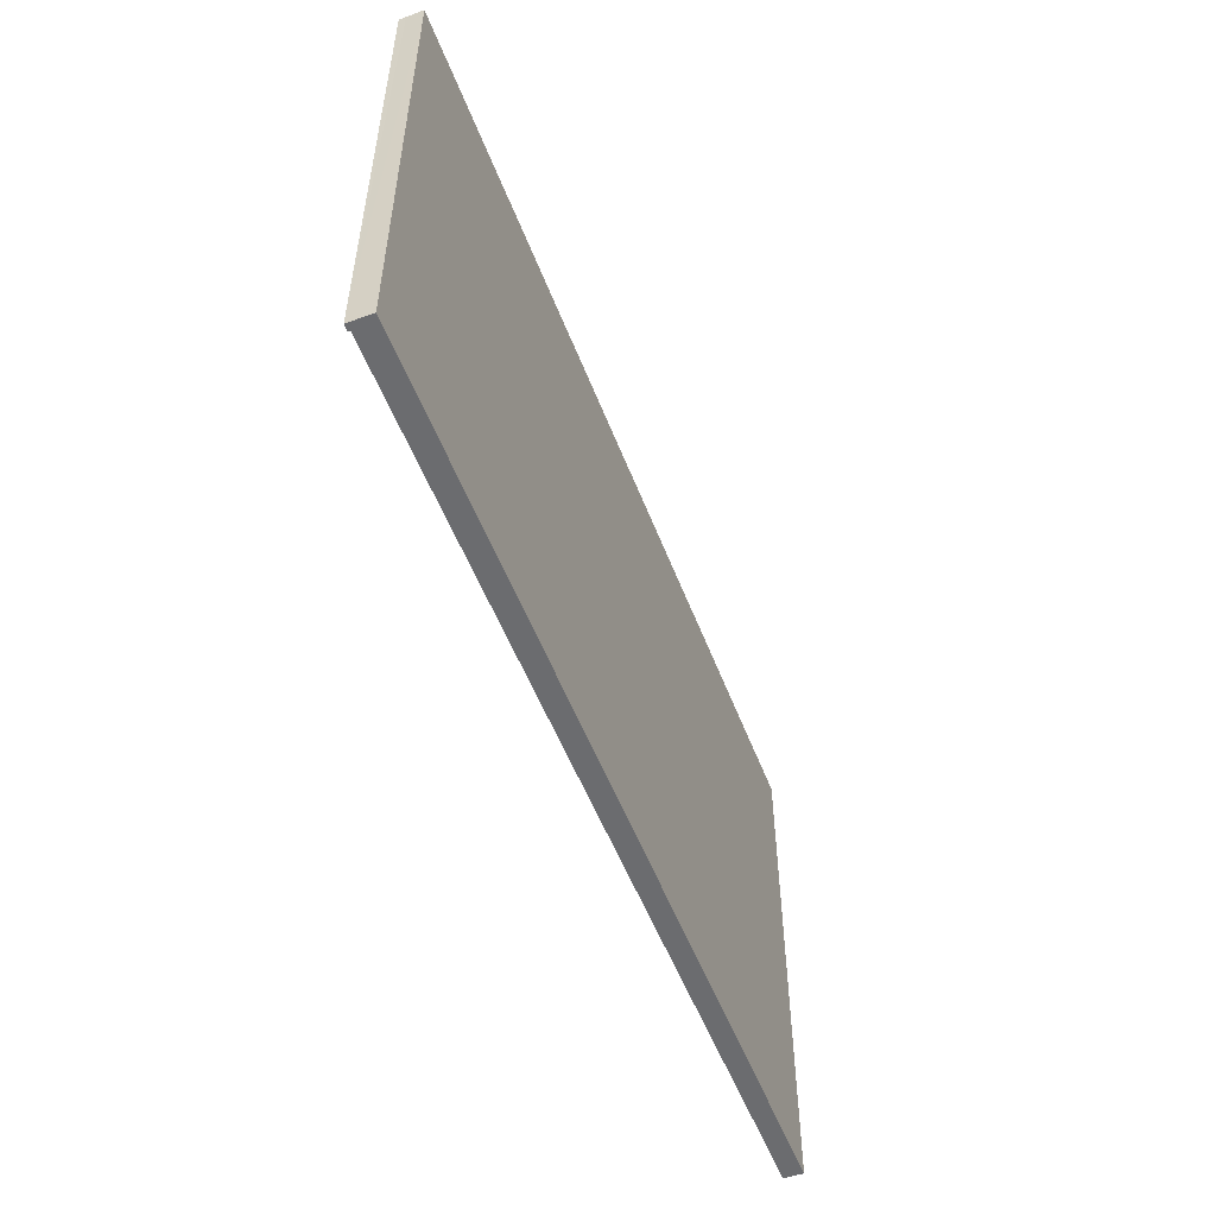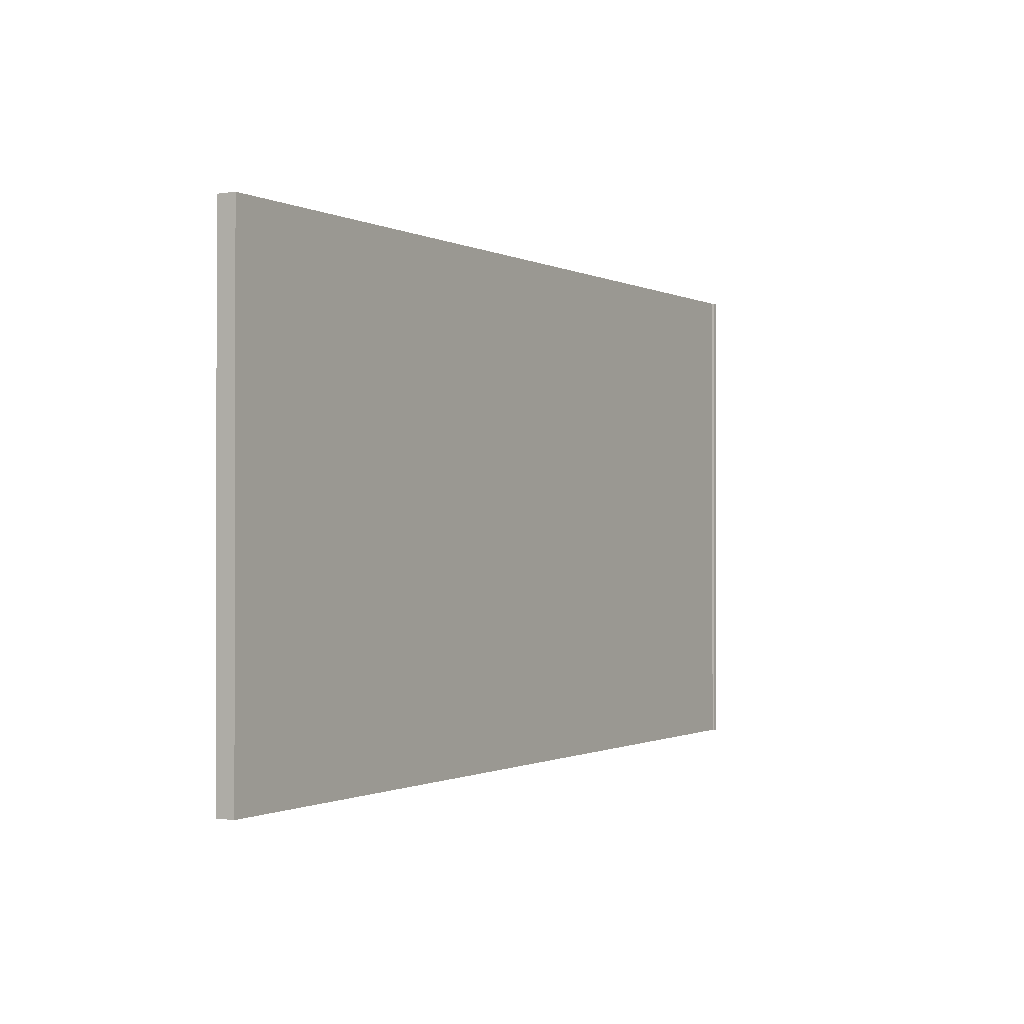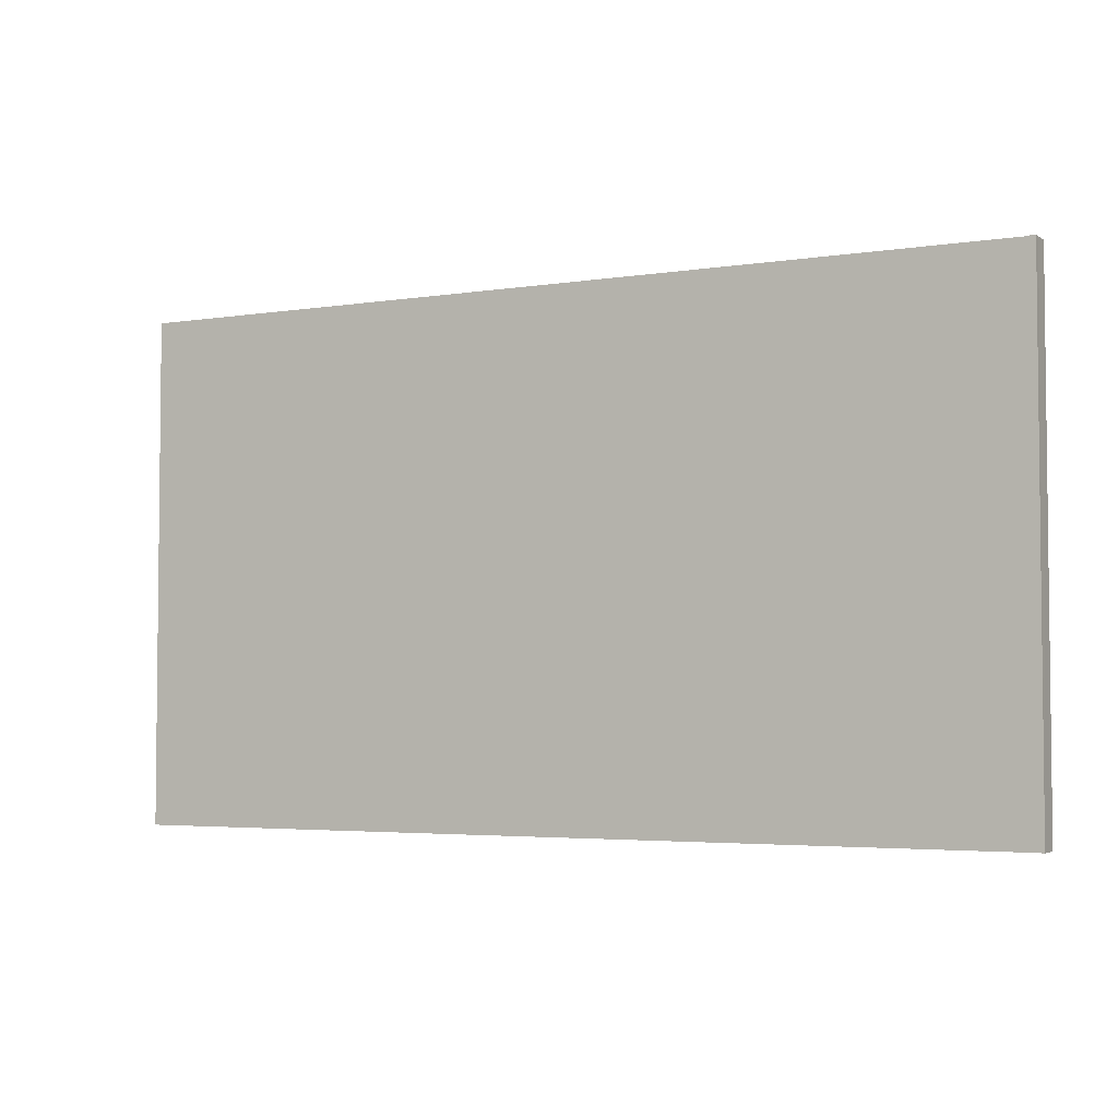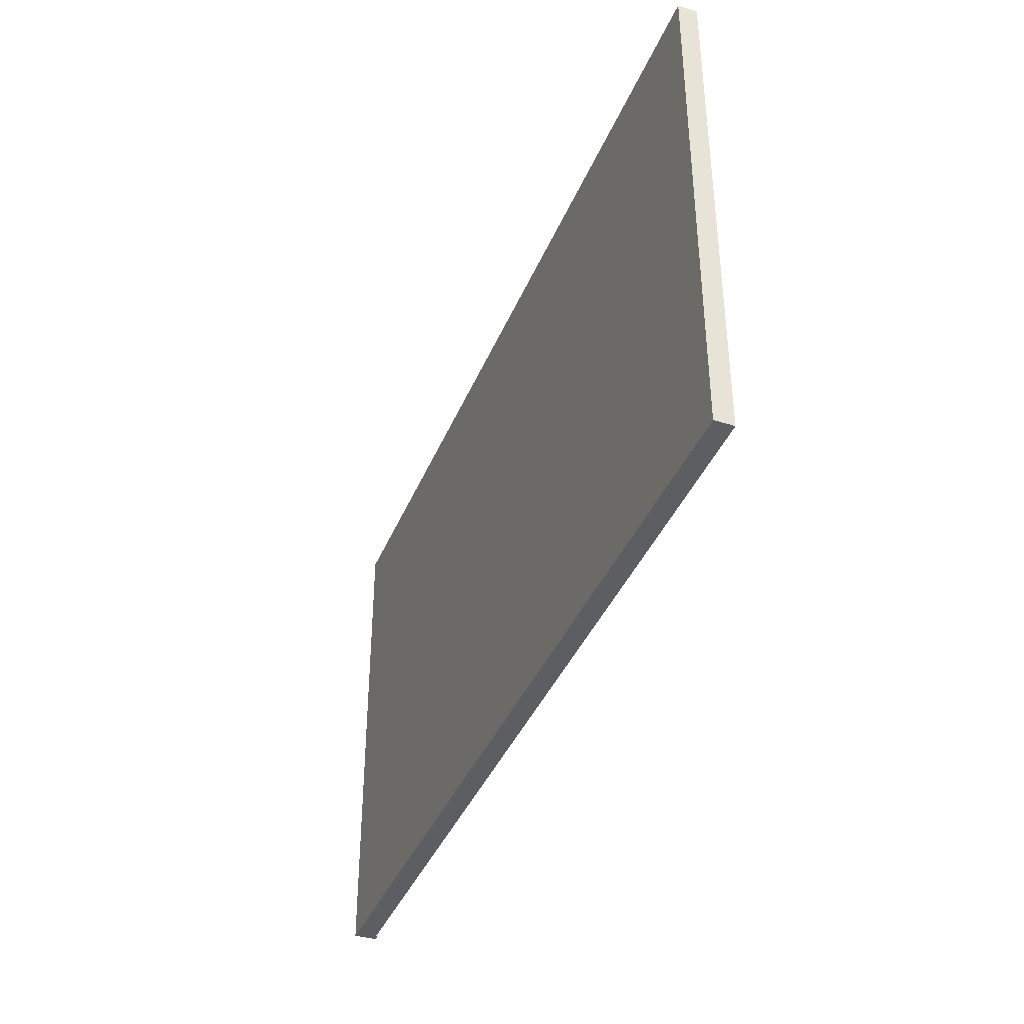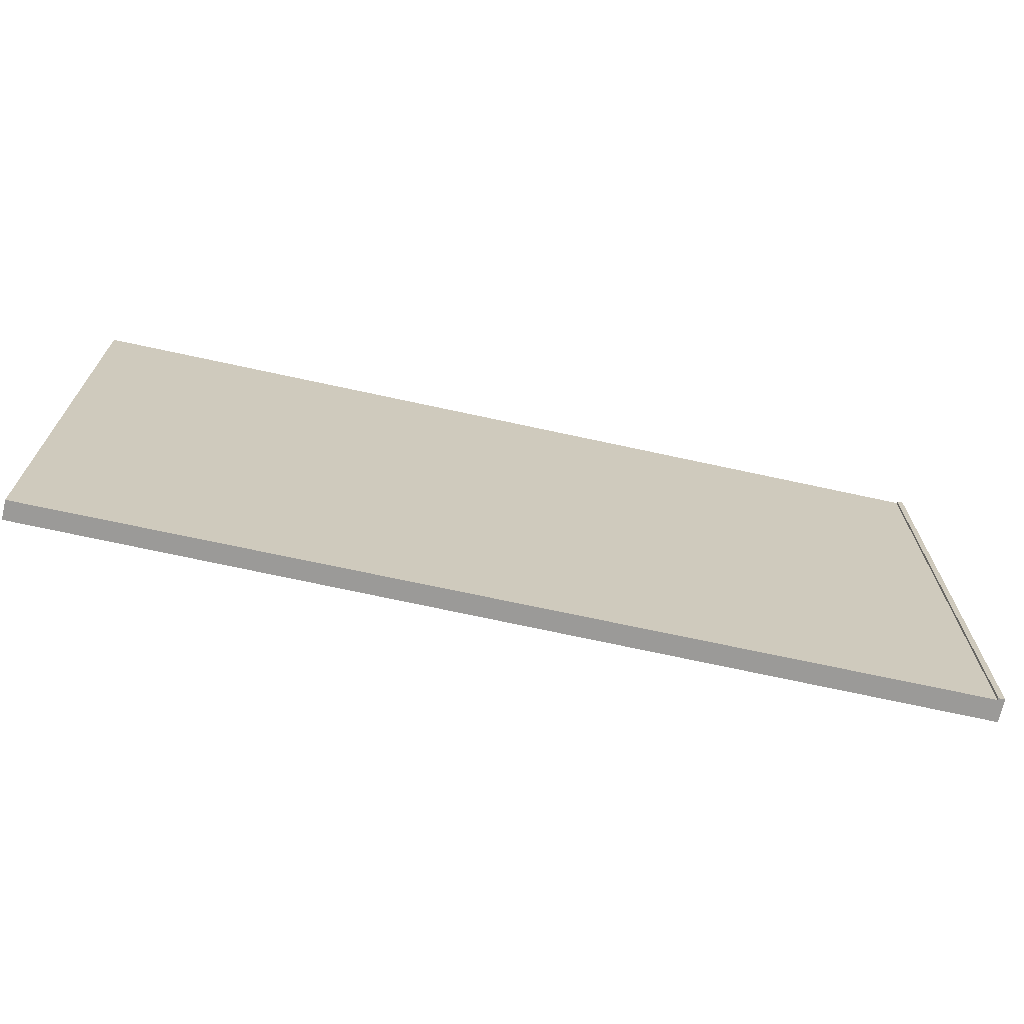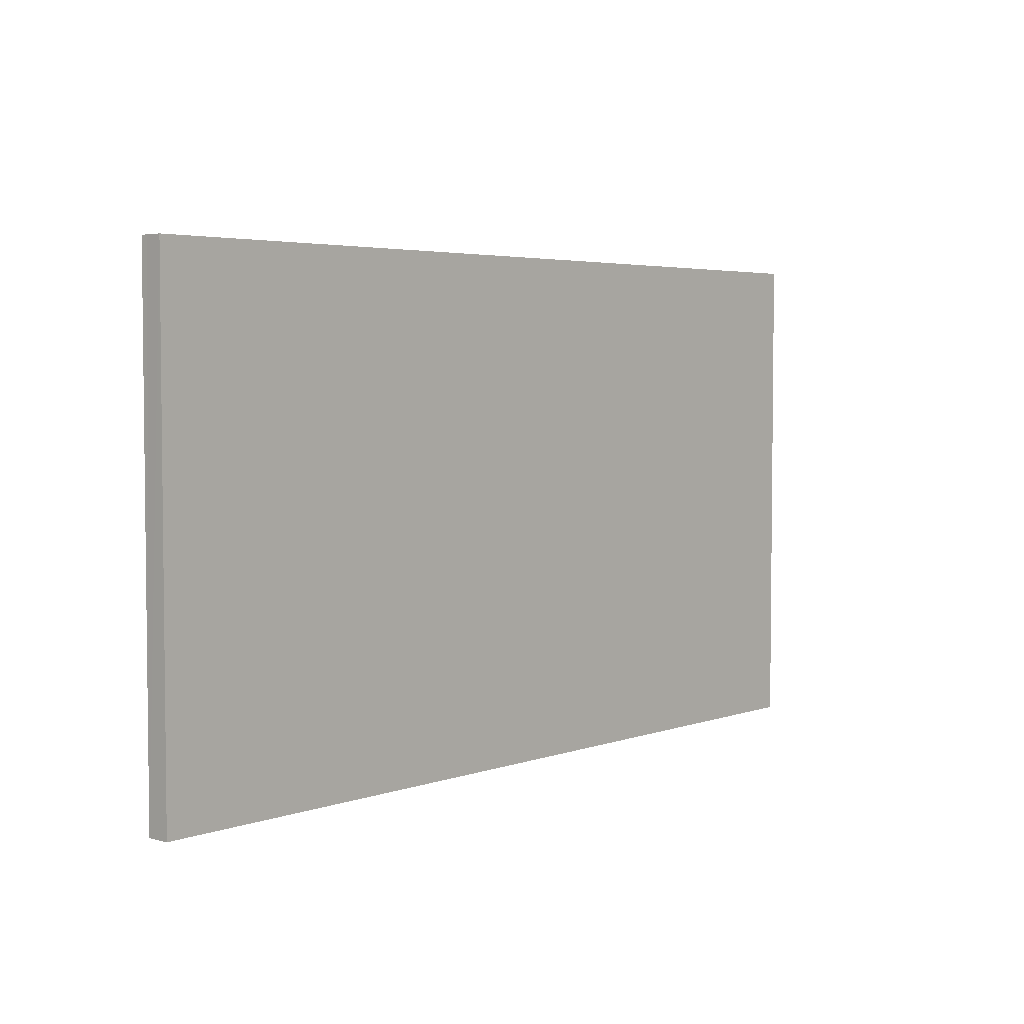
<metadata>
{"format":"obj","ext":"obj","renderer":"f3d","projection":"perspective","resolution":1024,"background":"white","views":[{"elev":-53.7,"azim":116.5,"up":"+Y"},{"elev":-0.8,"azim":-53.4,"up":"+Y"},{"elev":-3.8,"azim":33.3,"up":"+Y"},{"elev":-38.9,"azim":-105.2,"up":"+Y"},{"elev":-69.3,"azim":-6.8,"up":"+Y"},{"elev":4.0,"azim":136.8,"up":"+Y"}]}
</metadata>
<code>
v  20.43 11.5 -1.516
v  20.28 11.5 -1.545
v  20.29 11.5 -1.502
v  20.42 11.5 -1.668
v  0 11.5 7.043e-16
v  0.052 11.5 0.428
v  20.38 11.5 -2.04
v  20.29 9.197e-17 -1.502
v  20.43 9.283e-17 -1.516
v  0.052 -2.621e-17 0.428
v  20.28 9.46e-17 -1.545
v  20.38 1.249e-16 -2.04
v  20.42 1.021e-16 -1.668
v  0 0 0
g defaultobject
f 1 2 3
f 2 1 4
f 2 5 6
f 5 2 4
f 5 4 7
f 8 1 3
f 1 8 9
f 10 2 6
f 2 10 11
f 9 4 1
f 4 9 7
f 7 9 12
f 12 9 13
f 12 5 7
f 5 12 14
f 14 6 5
f 6 14 10
f 11 3 2
f 3 11 8
f 8 13 9
f 13 14 12
f 14 13 11
f 11 13 8
f 14 11 10

</code>
